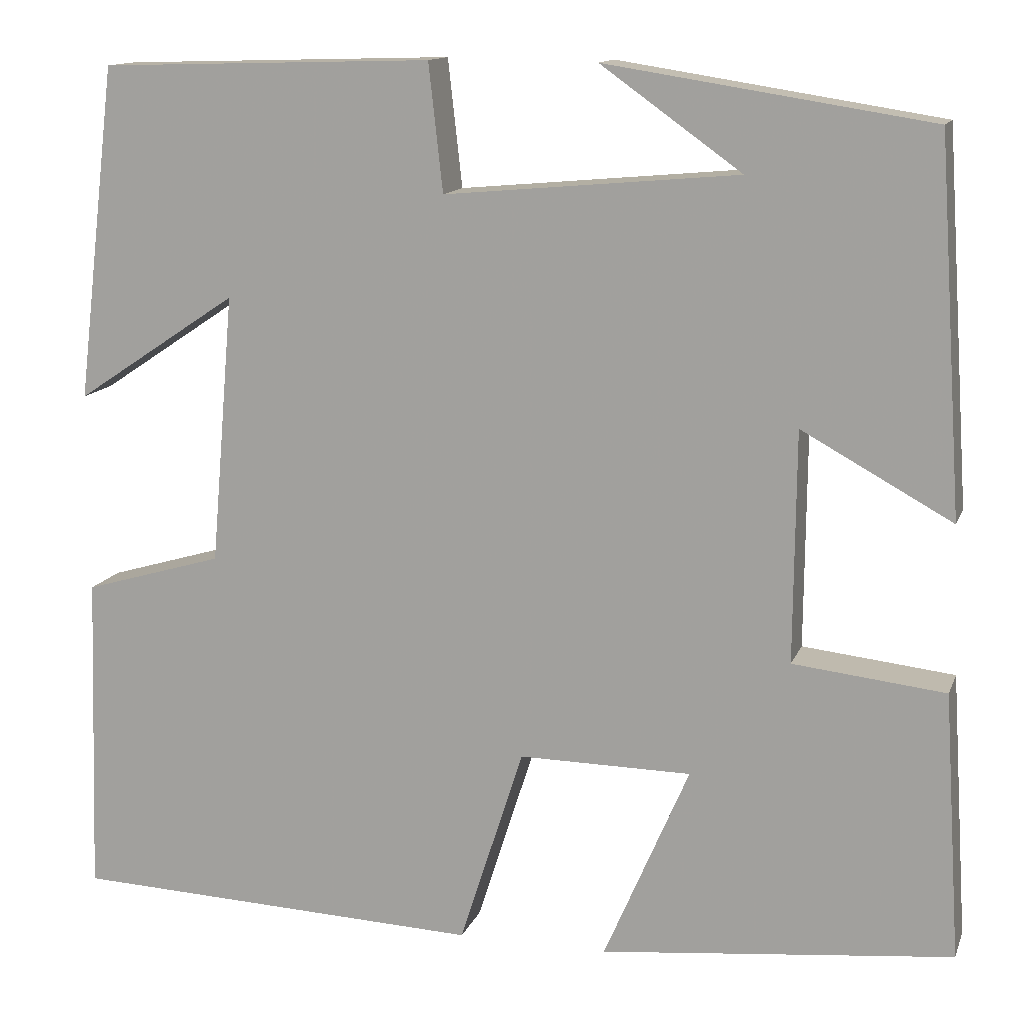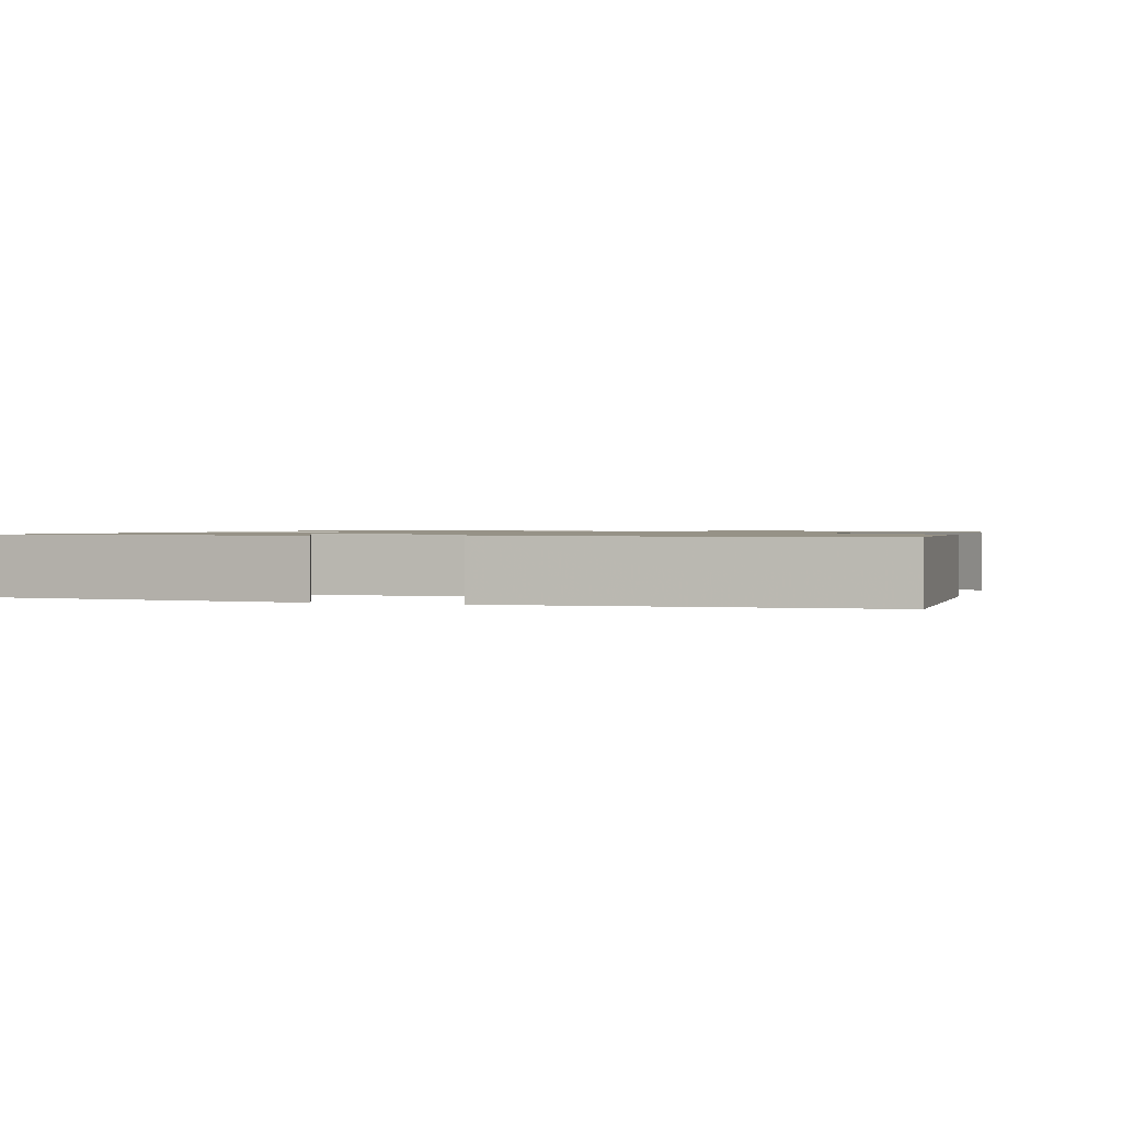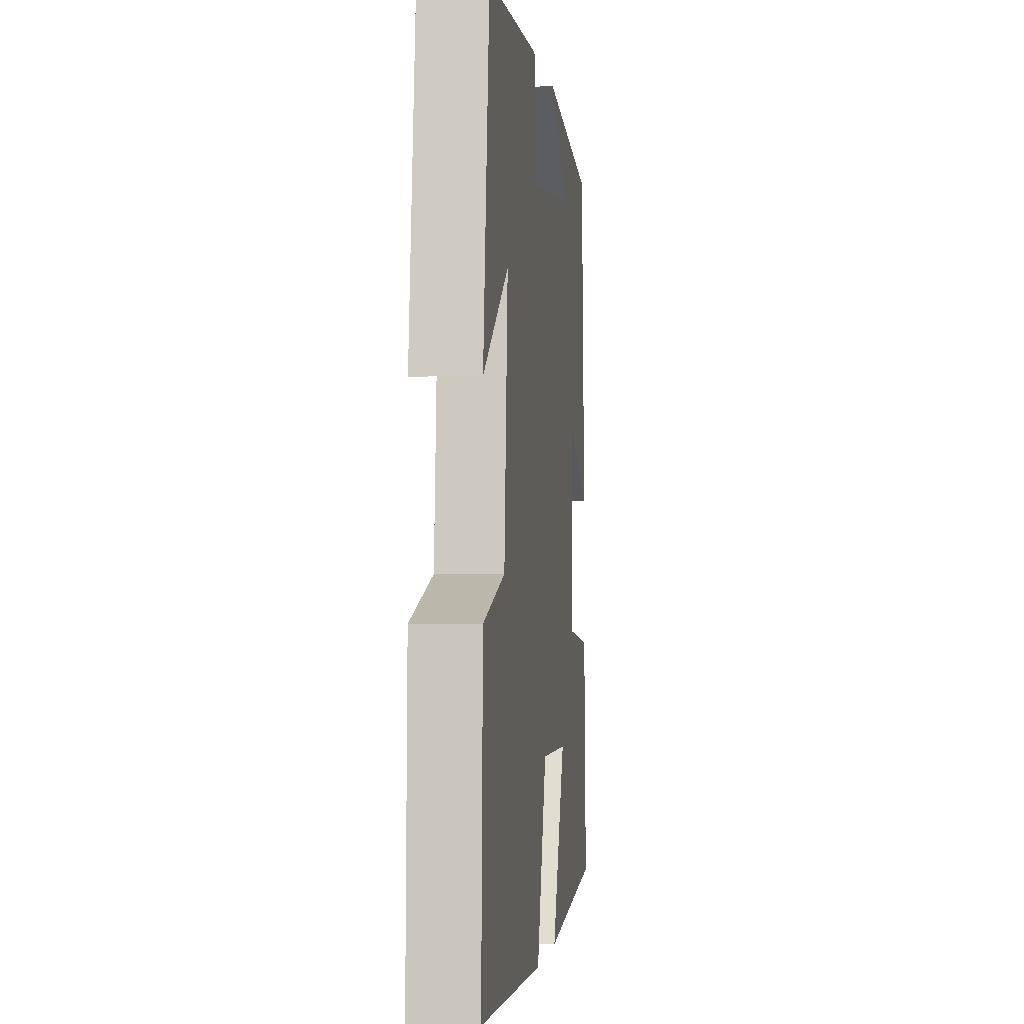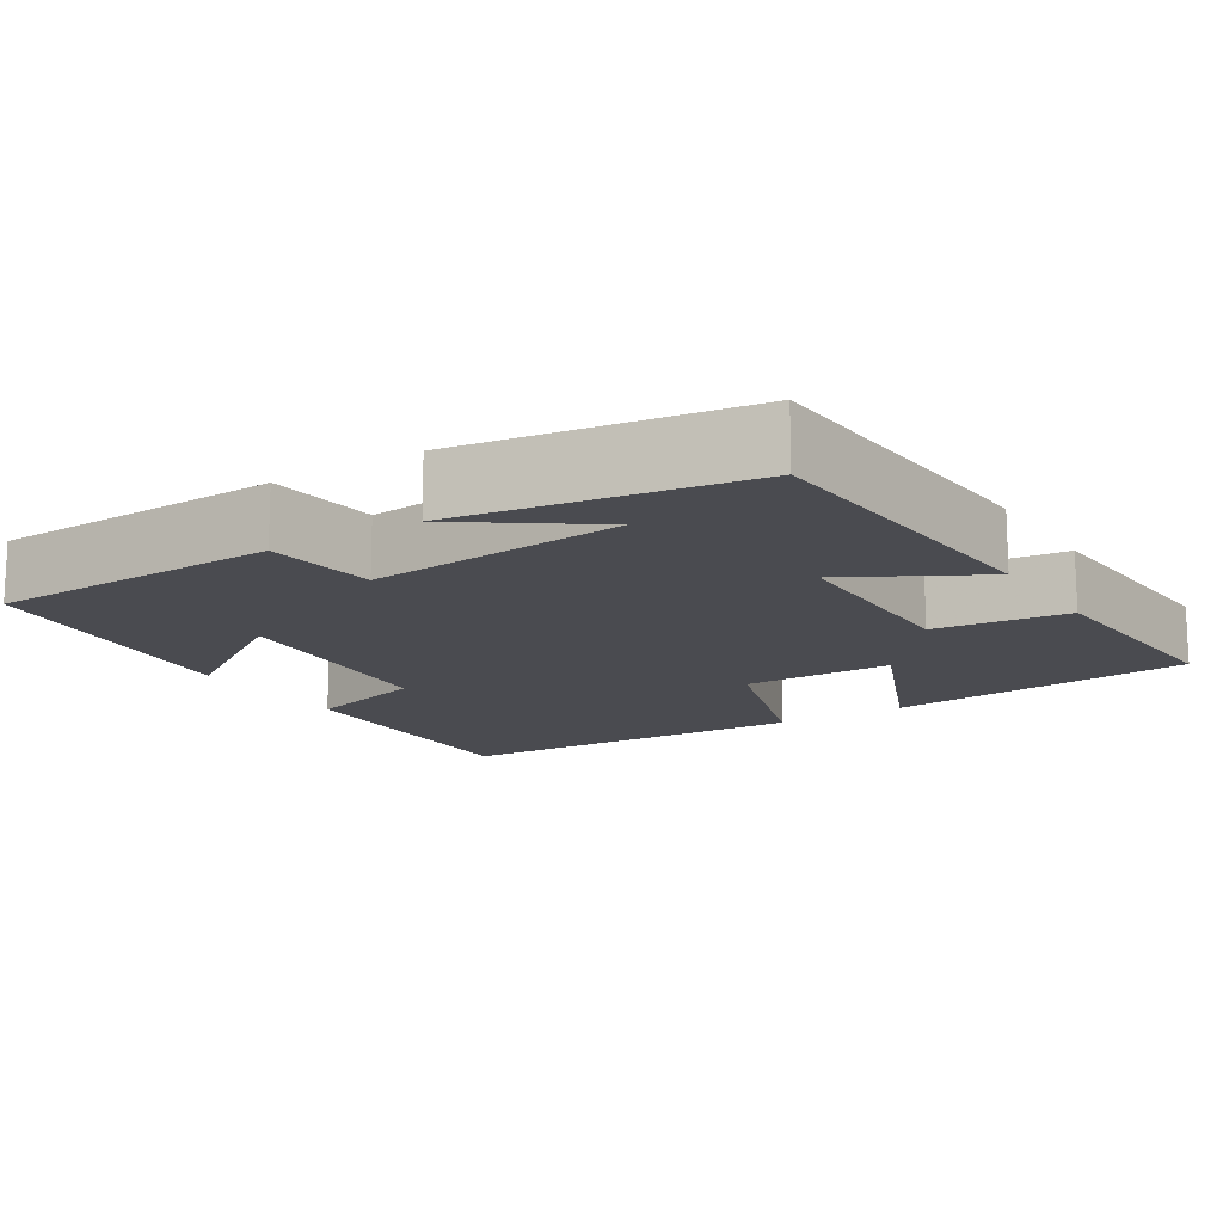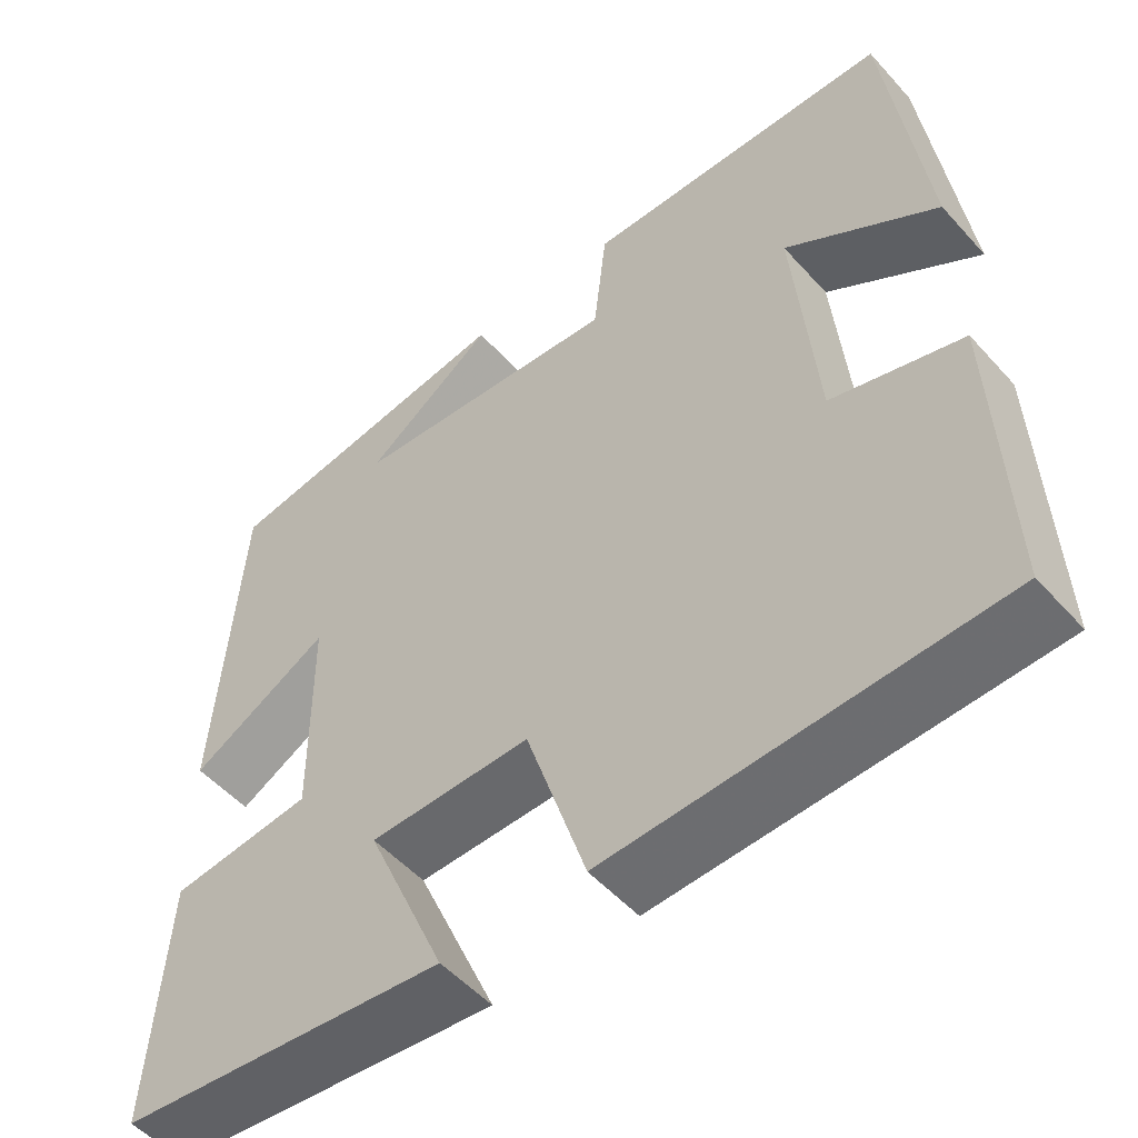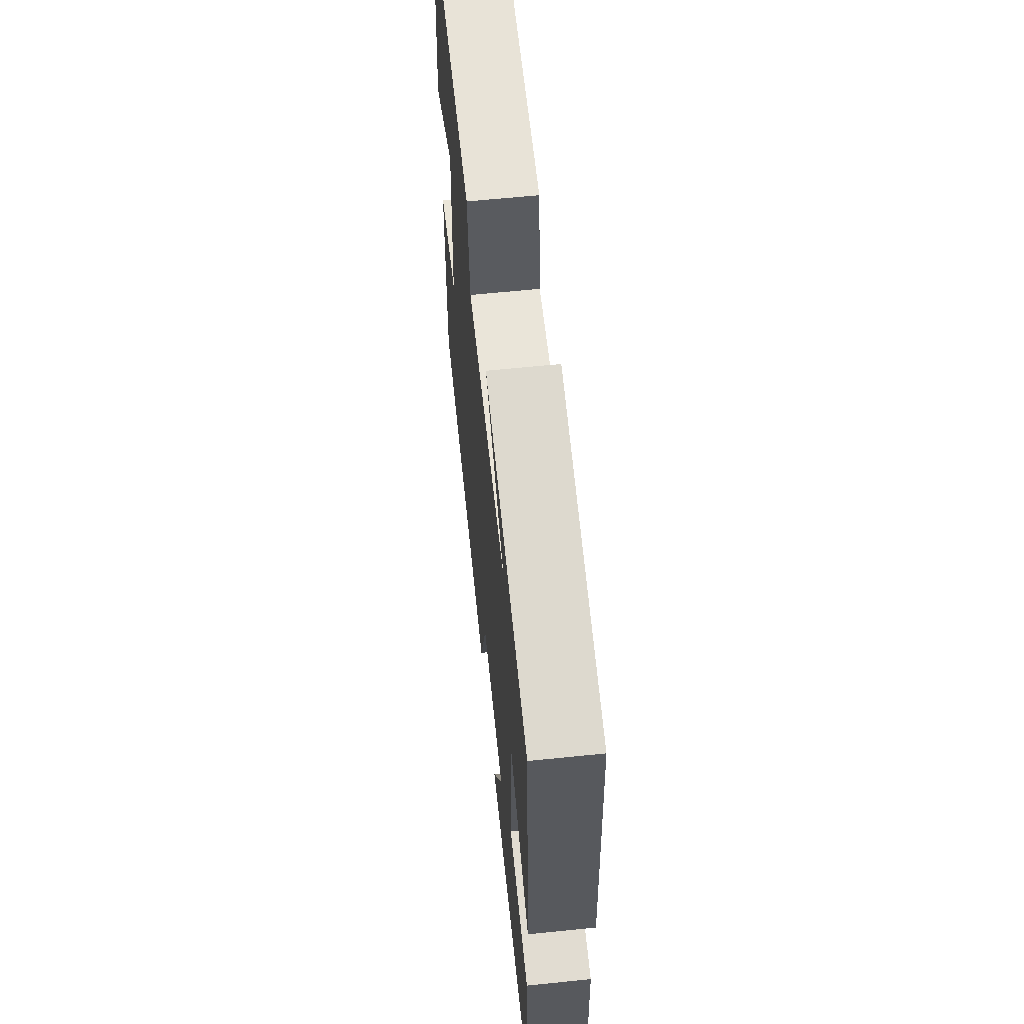
<metadata>
{"format":"obj","ext":"obj","renderer":"f3d","projection":"perspective","resolution":1024,"background":"white","views":[{"elev":13.2,"azim":16.2,"up":"+Z"},{"elev":1.1,"azim":-162.9,"up":"+Y"},{"elev":-1.5,"azim":-83.0,"up":"+Z"},{"elev":-14.4,"azim":32.3,"up":"+Y"},{"elev":-52.4,"azim":-139.4,"up":"+Z"},{"elev":63.1,"azim":84.1,"up":"+Z"}]}
</metadata>
<code>
v 0.519 0.07 -0.459
v 0.123 0.07 -0.5
v 0.219 0.07 -0.277
v 0.025 0.07 -0.275
v -0.047 0.07 -0.5
v -0.512 0.07 -0.481
v -0.5 0.07 -0.116
v -0.343 0.07 -0.07
v -0.317 0.07 0.234
v -0.5 0.07 0.112
v -0.455 0.07 0.489
v -0.08 0.07 0.5
v -0.064 0.07 0.357
v 0.266 0.07 0.387
v 0.108 0.07 0.5
v 0.472 0.07 0.443
v 0.5 0.07 0.027
v 0.331 0.07 0.12
v 0.329 0.07 -0.14
v 0.5 0.07 -0.159
v 0.519 0 -0.459
v 0.123 0 -0.5
v 0.219 0 -0.277
v 0.025 0 -0.275
v -0.047 0 -0.5
v -0.512 0 -0.481
v -0.5 0 -0.116
v -0.343 0 -0.07
v -0.317 0 0.234
v -0.5 0 0.112
v -0.455 0 0.489
v -0.08 0 0.5
v -0.064 0 0.357
v 0.266 0 0.387
v 0.108 0 0.5
v 0.472 0 0.443
v 0.5 0 0.027
v 0.331 0 0.12
v 0.329 0 -0.14
v 0.5 0 -0.159
f 19 20 1 2
f 16 17 18
f 14 15 16
f 14 16 18
f 13 14 18 19
f 9 10 11 12
f 8 9 12 13
f 5 6 7 8
f 4 5 8 13
f 3 4 13 19
f 2 3 19
f 22 21 40 39
f 38 37 36
f 36 35 34
f 38 36 34
f 39 38 34 33
f 32 31 30 29
f 33 32 29 28
f 28 27 26 25
f 33 28 25 24
f 39 33 24 23
f 39 23 22
f 1 21 22 2
f 2 22 23 3
f 3 23 24 4
f 4 24 25 5
f 5 25 26 6
f 6 26 27 7
f 7 27 28 8
f 8 28 29 9
f 9 29 30 10
f 10 30 31 11
f 11 31 32 12
f 12 32 33 13
f 13 33 34 14
f 14 34 35 15
f 15 35 36 16
f 16 36 37 17
f 17 37 38 18
f 18 38 39 19
f 19 39 40 20
f 20 40 21 1

</code>
